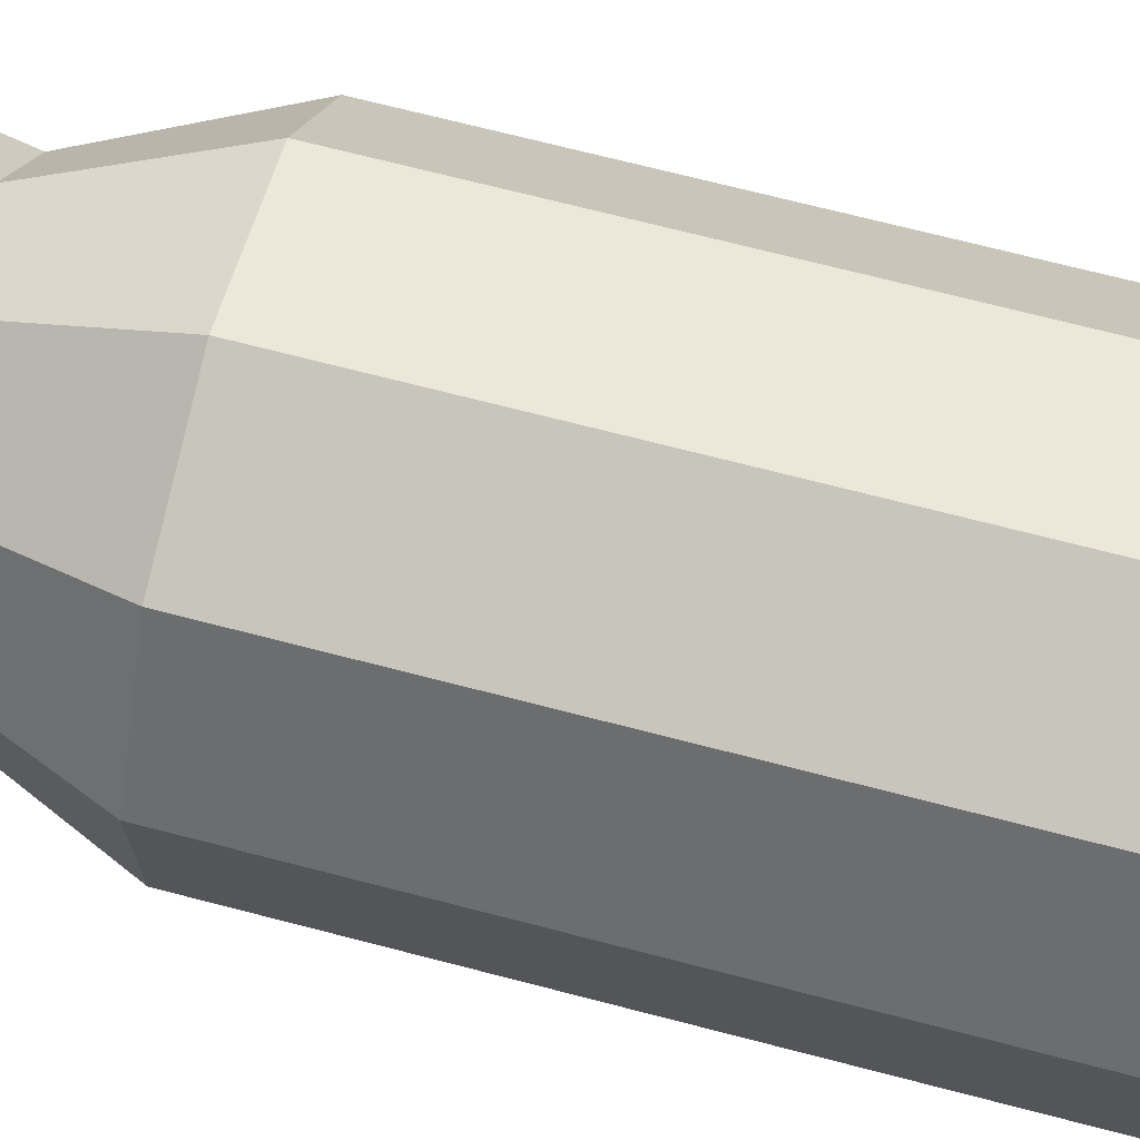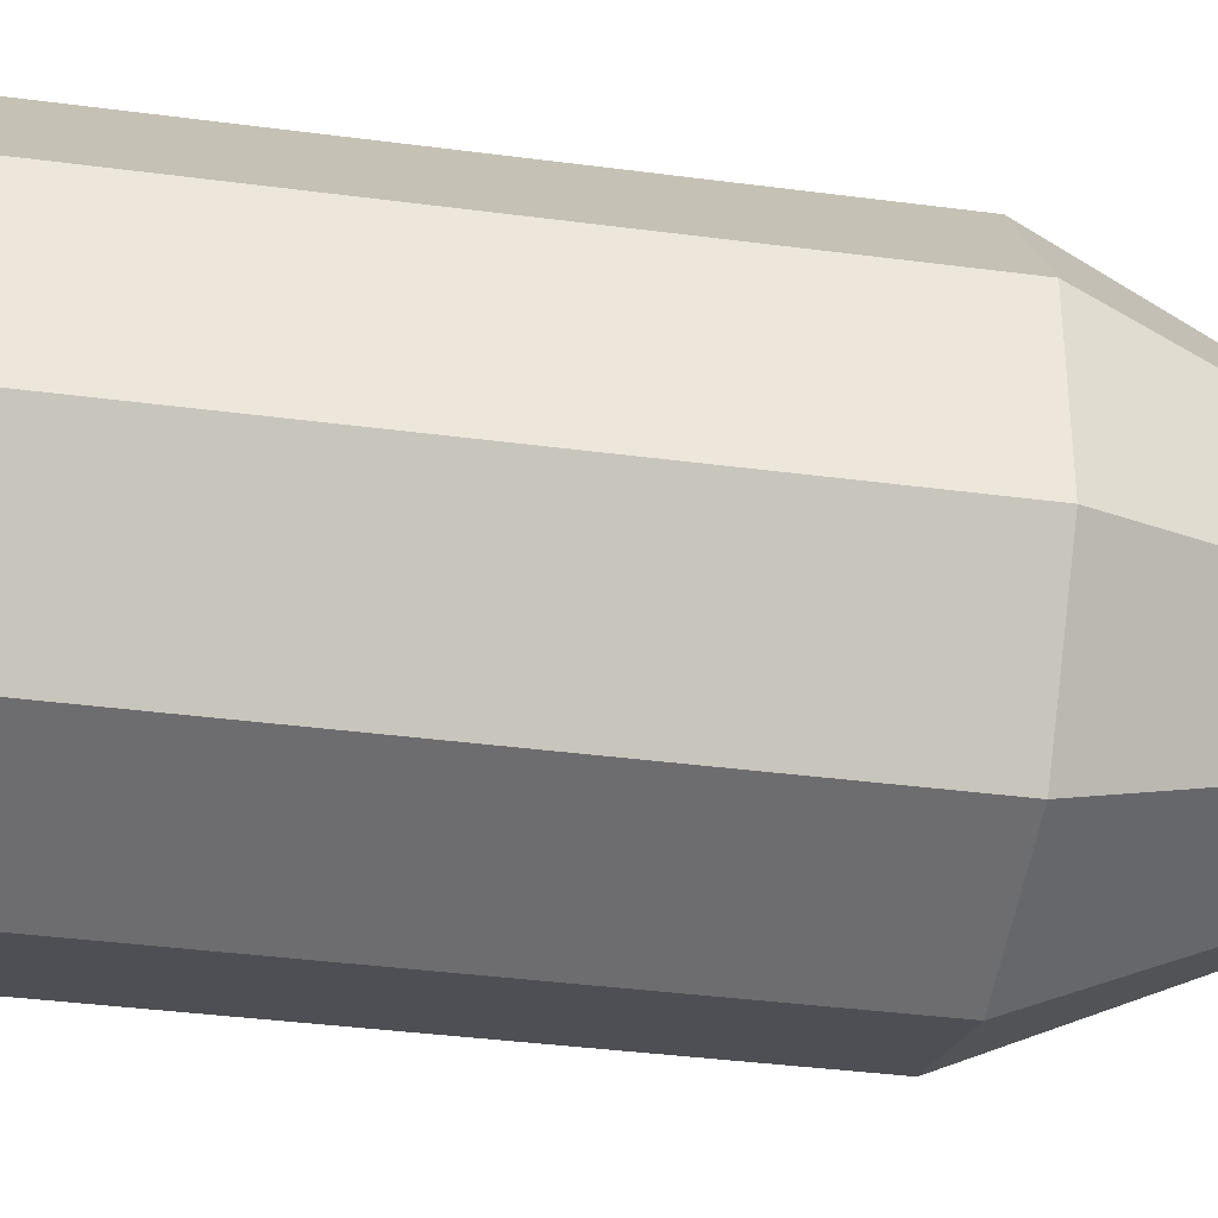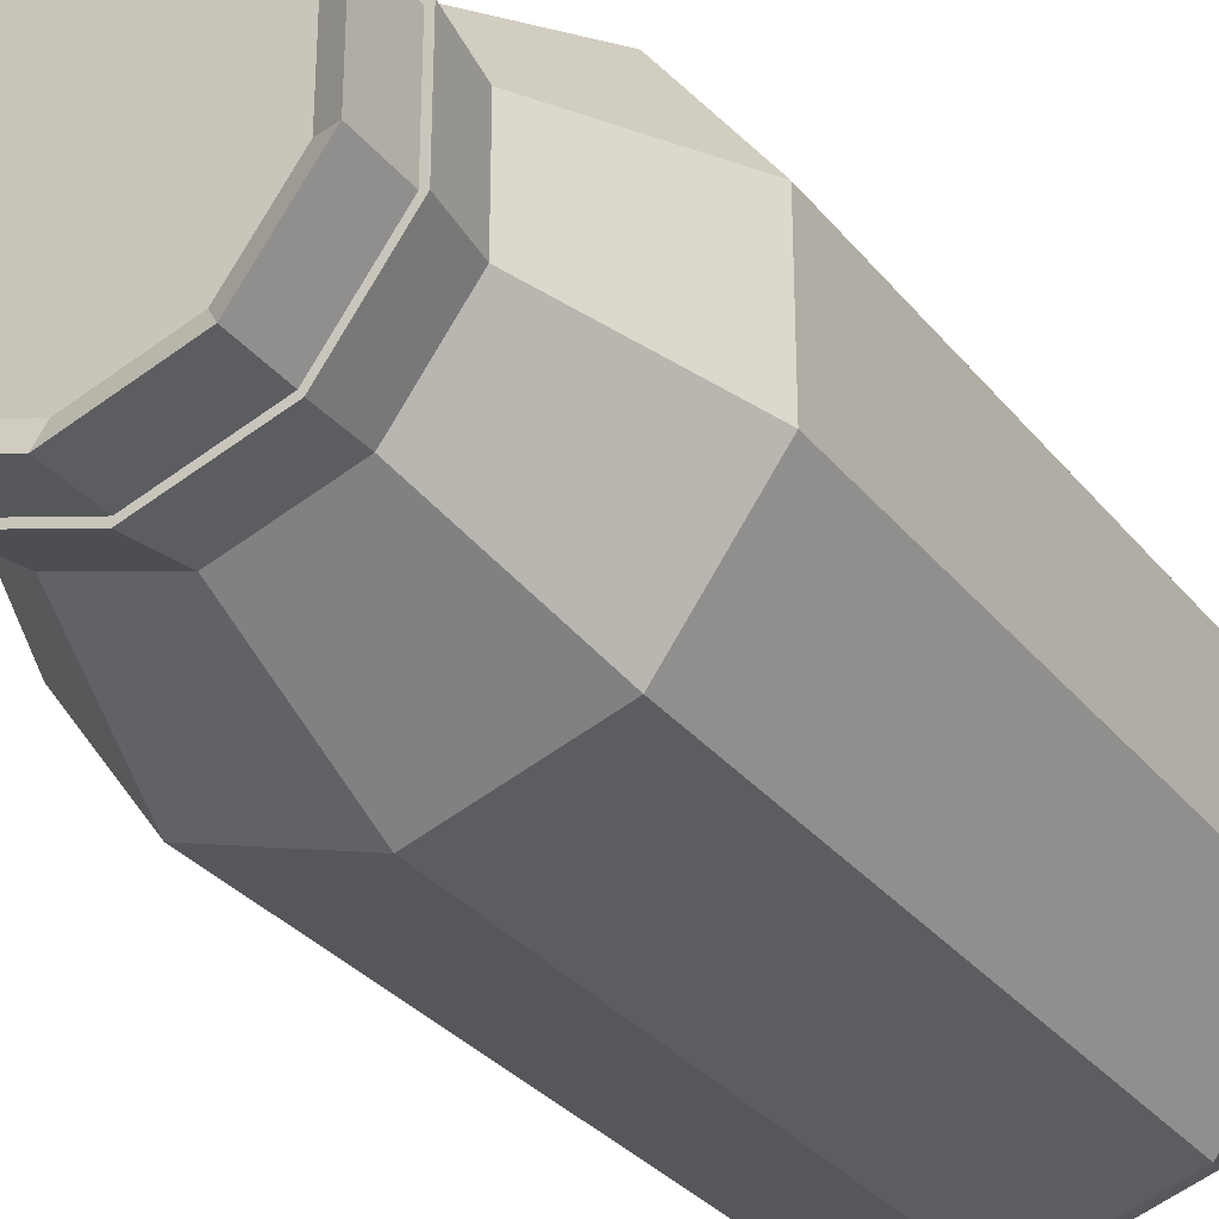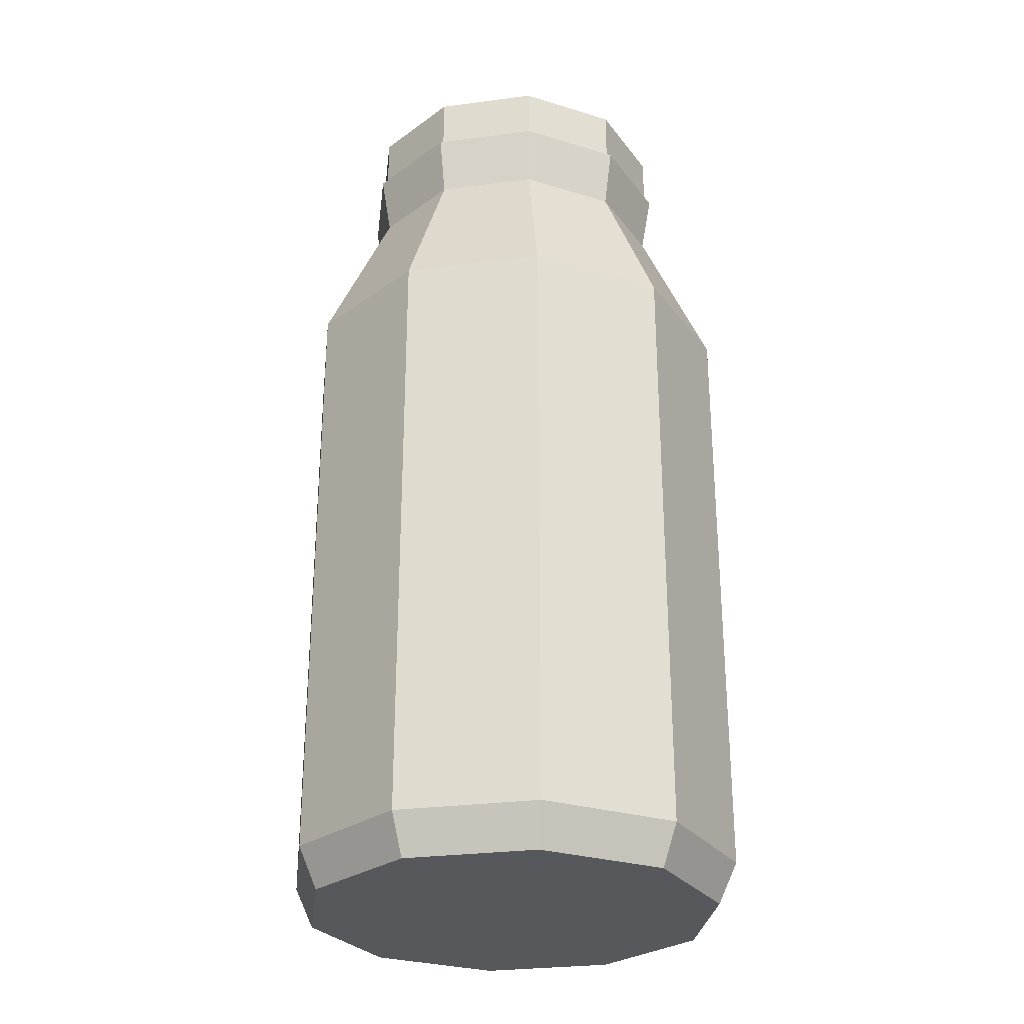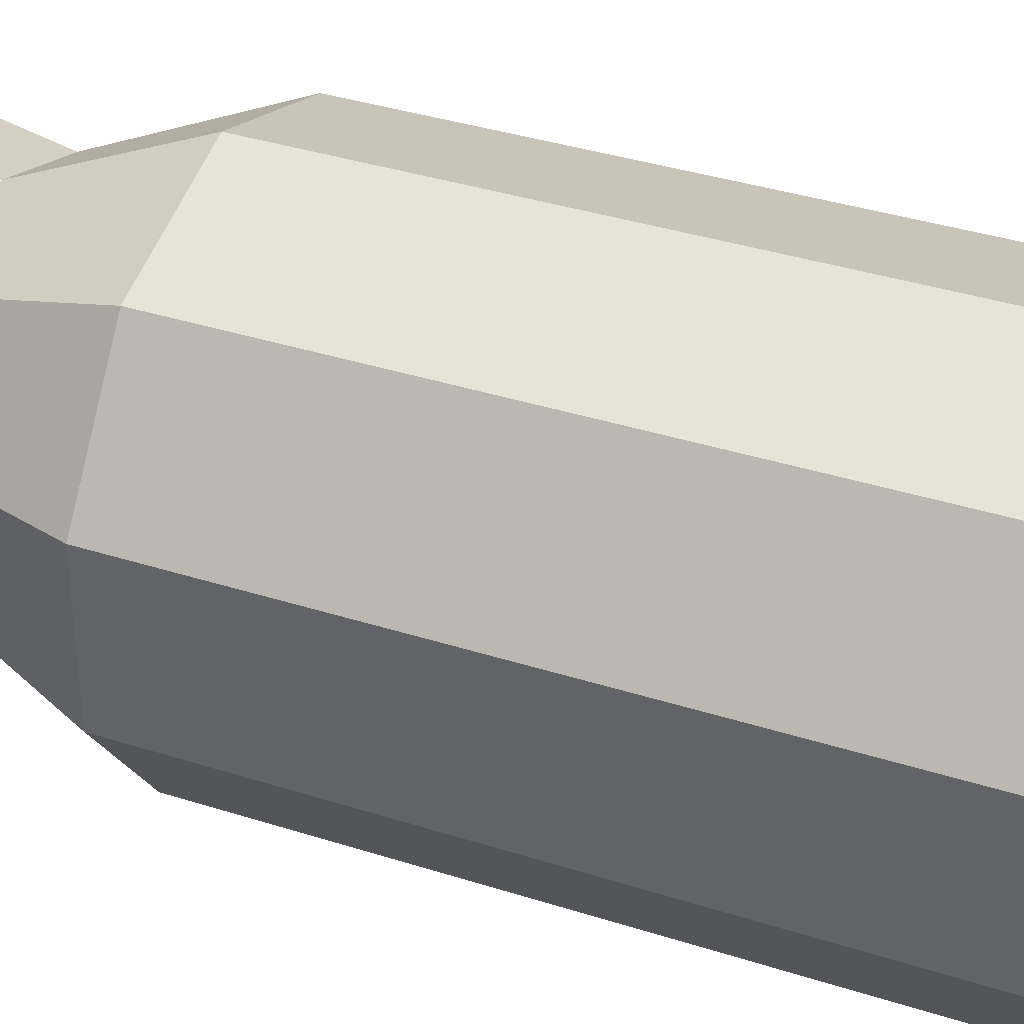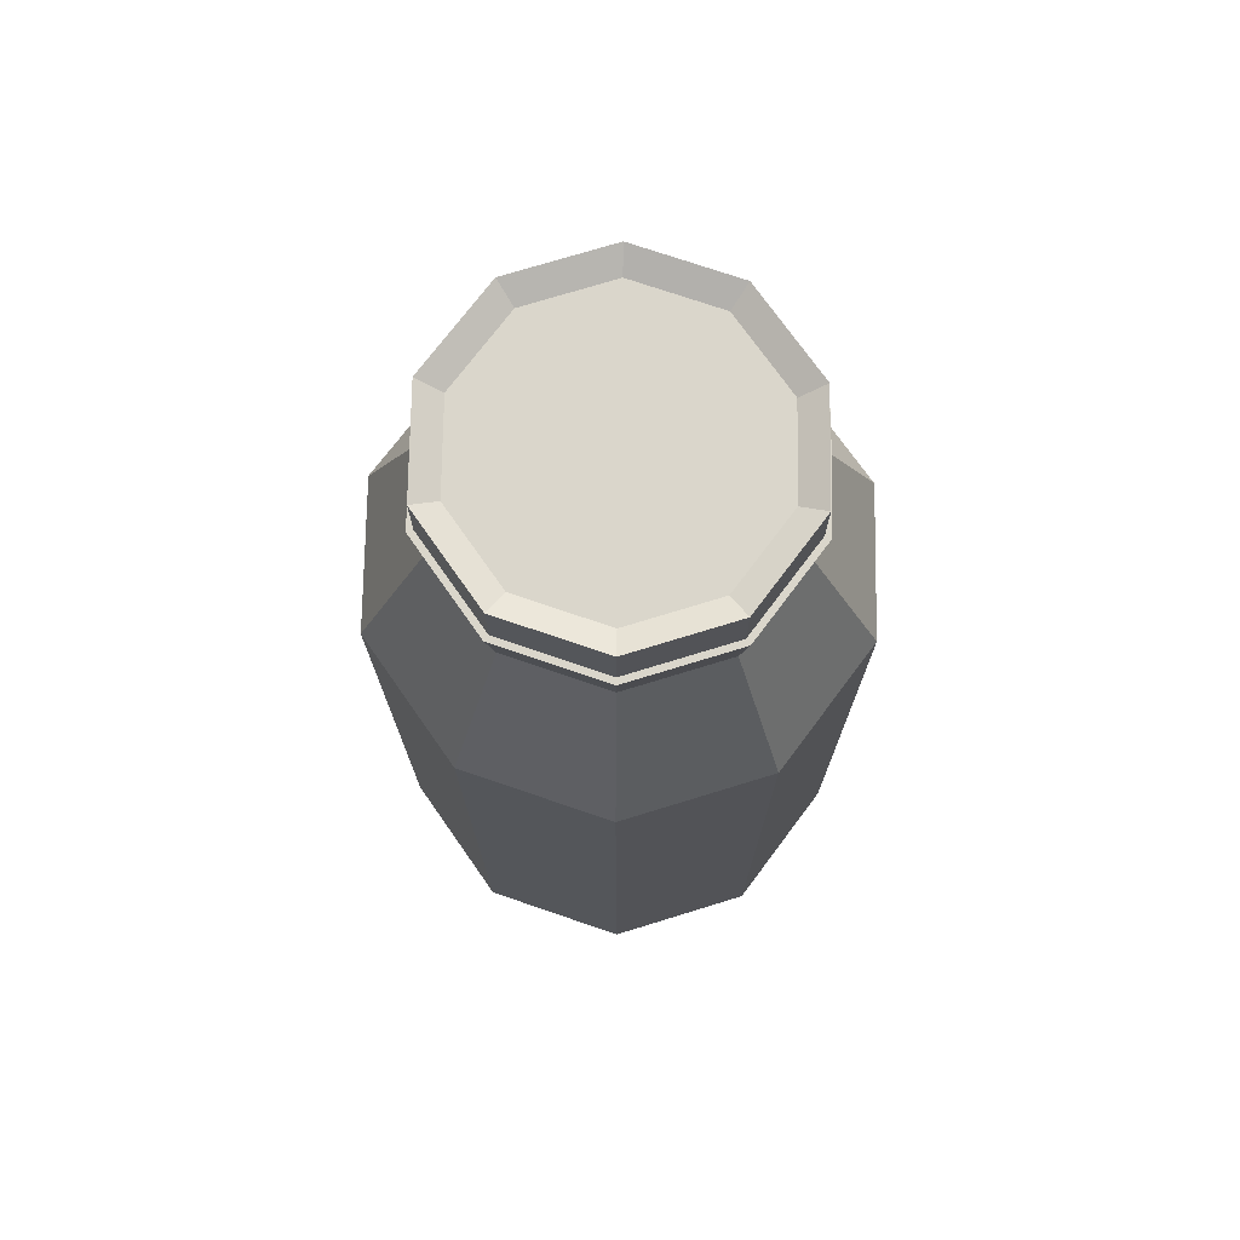
<metadata>
{"format":"obj","ext":"obj","renderer":"f3d","projection":"perspective","resolution":1024,"background":"white","views":[{"elev":71.1,"azim":-75.5,"up":"+Z"},{"elev":-36.1,"azim":80.1,"up":"+Z"},{"elev":-31.3,"azim":-148.3,"up":"+Z"},{"elev":-28.4,"azim":65.2,"up":"+Y"},{"elev":36.3,"azim":-67.2,"up":"+Z"},{"elev":73.7,"azim":-179.1,"up":"+Y"}]}
</metadata>
<code>
o Jar_01_Circle.001
v -0 0.1758 -0.1283
v -0.07539 0.1758 -0.1038
v -0.122 0.1758 -0.03963
v -0.122 0.1758 0.03963
v -0.07539 0.1758 0.1038
v 0 0.1758 0.1283
v 0.07539 0.1758 0.1038
v 0.122 0.1758 0.03963
v 0.122 0.1758 -0.03963
v 0.07539 0.1758 -0.1038
v -0 0.2213 -0.109
v -0.06405 0.2213 -0.08816
v -0.1036 0.2213 -0.03367
v -0.1036 0.2213 0.03367
v -0.06405 0.2213 0.08816
v 0 0.2213 0.109
v 0.06405 0.2213 0.08816
v 0.1036 0.2213 0.03367
v 0.1036 0.2213 -0.03367
v 0.06405 0.2213 -0.08816
v -0.07539 0.2305 -0.1038
v -0 0.2305 -0.1283
v -0.122 0.2305 -0.03963
v -0.122 0.2305 0.03963
v -0.07539 0.2305 0.1038
v 0 0.2305 0.1283
v 0.07539 0.2305 0.1038
v 0.122 0.2305 0.03963
v 0.122 0.2305 -0.03963
v 0.07539 0.2305 -0.1038
v -0 -0.4983 -0.1648
v -0.09689 -0.4983 -0.1334
v -0.1568 -0.4983 -0.05094
v -0.1568 -0.4983 0.05094
v -0.09689 -0.4983 0.1334
v 0 -0.4983 0.1648
v 0.09689 -0.4983 0.1334
v 0.1568 -0.4983 0.05094
v 0.1568 -0.4983 -0.05094
v 0.09689 -0.4983 -0.1334
v -0 -0.466 -0.1797
v -0.1056 -0.466 -0.1454
v -0.1709 -0.466 -0.05552
v -0.1709 -0.466 0.05552
v -0.1056 -0.466 0.1454
v 0 -0.466 0.1797
v 0.1056 -0.466 0.1454
v 0.1709 -0.466 0.05552
v 0.1709 -0.466 -0.05552
v 0.1056 -0.466 -0.1454
v -0 0.01411 -0.1797
v -0.1056 0.01411 -0.1454
v -0.1709 0.01411 -0.05552
v -0.1709 0.01411 0.05552
v -0.1056 0.01411 0.1454
v 0 0.01411 0.1797
v 0.1056 0.01411 0.1454
v 0.1709 0.01411 0.05552
v 0.1709 0.01411 -0.05552
v 0.1056 0.01411 -0.1454
v -0 0.1373 -0.1248
v -0.07337 0.1373 -0.101
v -0.1187 0.1373 -0.03857
v -0.1187 0.1373 0.03857
v -0.07337 0.1373 0.101
v 0 0.1373 0.1248
v 0.07337 0.1373 0.101
v 0.1187 0.1373 0.03857
v 0.1187 0.1373 -0.03857
v 0.07337 0.1373 -0.101
v -0 0.1854 -0.1331
v -0.07824 0.1854 -0.1077
v -0.1266 0.1854 -0.04113
v -0.1266 0.1854 0.04113
v -0.07824 0.1854 0.1077
v 0 0.1854 0.1331
v 0.07824 0.1854 0.1077
v 0.1266 0.1854 0.04113
v 0.1266 0.1854 -0.04113
v 0.07824 0.1854 -0.1077
f 3 1 9
f 15 19 11
f 7 26 6
f 4 23 3
f 1 30 10
f 8 27 7
f 5 24 4
f 2 22 1
f 9 28 8
f 6 25 5
f 3 21 2
f 10 29 9
f 12 22 21
f 13 21 23
f 13 24 14
f 14 25 15
f 15 26 16
f 17 26 27
f 17 28 18
f 18 29 19
f 19 30 20
f 20 22 11
f 3 2 1
f 1 10 9
f 9 8 7
f 7 6 9
f 6 5 9
f 5 4 9
f 4 3 9
f 11 12 13
f 13 14 15
f 15 16 17
f 17 18 15
f 18 19 15
f 19 20 11
f 11 13 15
f 7 27 26
f 4 24 23
f 1 22 30
f 8 28 27
f 5 25 24
f 2 21 22
f 9 29 28
f 6 26 25
f 3 23 21
f 10 30 29
f 12 11 22
f 13 12 21
f 13 23 24
f 14 24 25
f 15 25 26
f 17 16 26
f 17 27 28
f 18 28 29
f 19 29 30
f 20 30 22
f 31 39 35
f 47 56 46
f 37 46 36
f 33 44 43
f 40 41 50
f 38 47 37
f 34 45 44
f 32 41 31
f 39 48 38
f 36 45 35
f 33 42 32
f 40 49 39
f 65 54 55
f 44 53 43
f 41 60 50
f 48 57 47
f 45 54 44
f 42 51 41
f 49 58 48
f 46 55 45
f 43 52 42
f 50 59 49
f 59 68 58
f 66 55 56
f 53 62 52
f 70 59 60
f 67 56 57
f 64 53 54
f 51 70 60
f 58 67 57
f 65 74 64
f 73 75 79
f 62 71 61
f 68 79 78
f 66 75 65
f 63 72 62
f 70 79 69
f 67 76 66
f 64 73 63
f 70 71 80
f 68 77 67
f 52 61 51
f 33 32 31
f 31 40 39
f 39 38 37
f 37 36 39
f 36 35 39
f 35 34 33
f 33 31 35
f 47 57 56
f 37 47 46
f 33 34 44
f 40 31 41
f 38 48 47
f 34 35 45
f 32 42 41
f 39 49 48
f 36 46 45
f 33 43 42
f 40 50 49
f 65 64 54
f 44 54 53
f 41 51 60
f 48 58 57
f 45 55 54
f 42 52 51
f 49 59 58
f 46 56 55
f 43 53 52
f 50 60 59
f 59 69 68
f 66 65 55
f 53 63 62
f 70 69 59
f 67 66 56
f 64 63 53
f 51 61 70
f 58 68 67
f 65 75 74
f 71 72 73
f 73 74 75
f 75 76 77
f 77 78 75
f 78 79 75
f 79 80 71
f 71 73 79
f 62 72 71
f 68 69 79
f 66 76 75
f 63 73 72
f 70 80 79
f 67 77 76
f 64 74 73
f 70 61 71
f 68 78 77
f 52 62 61

</code>
